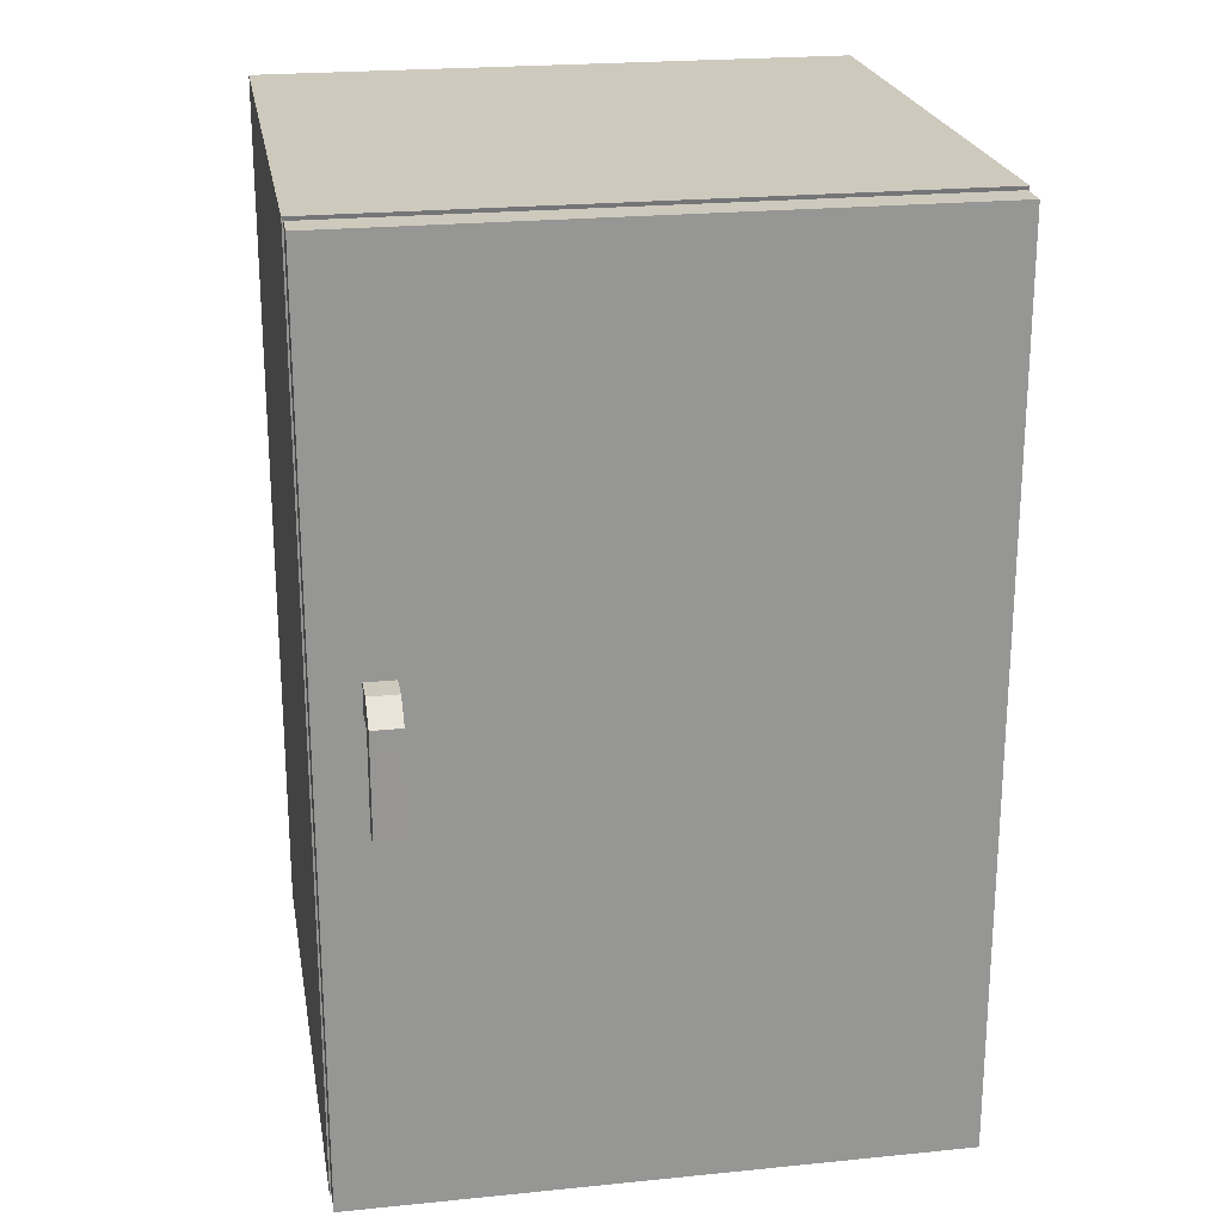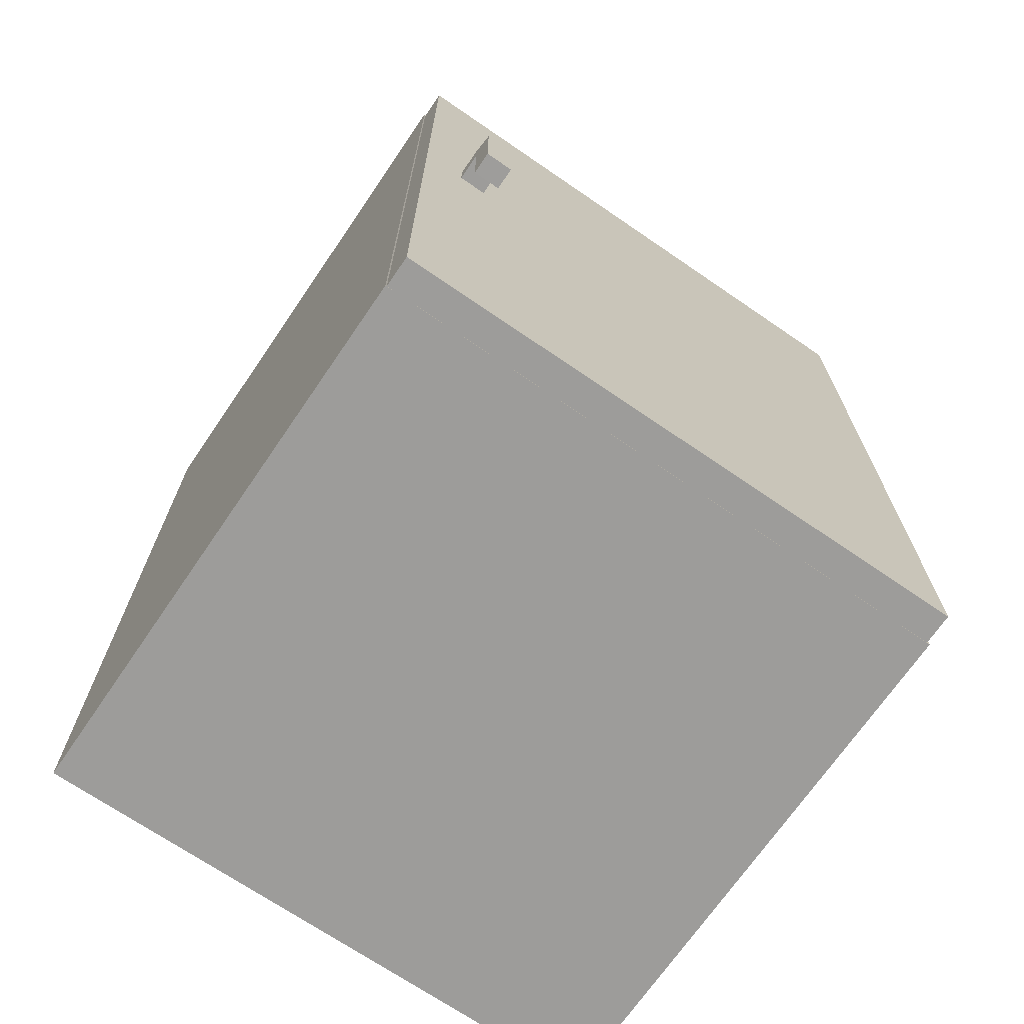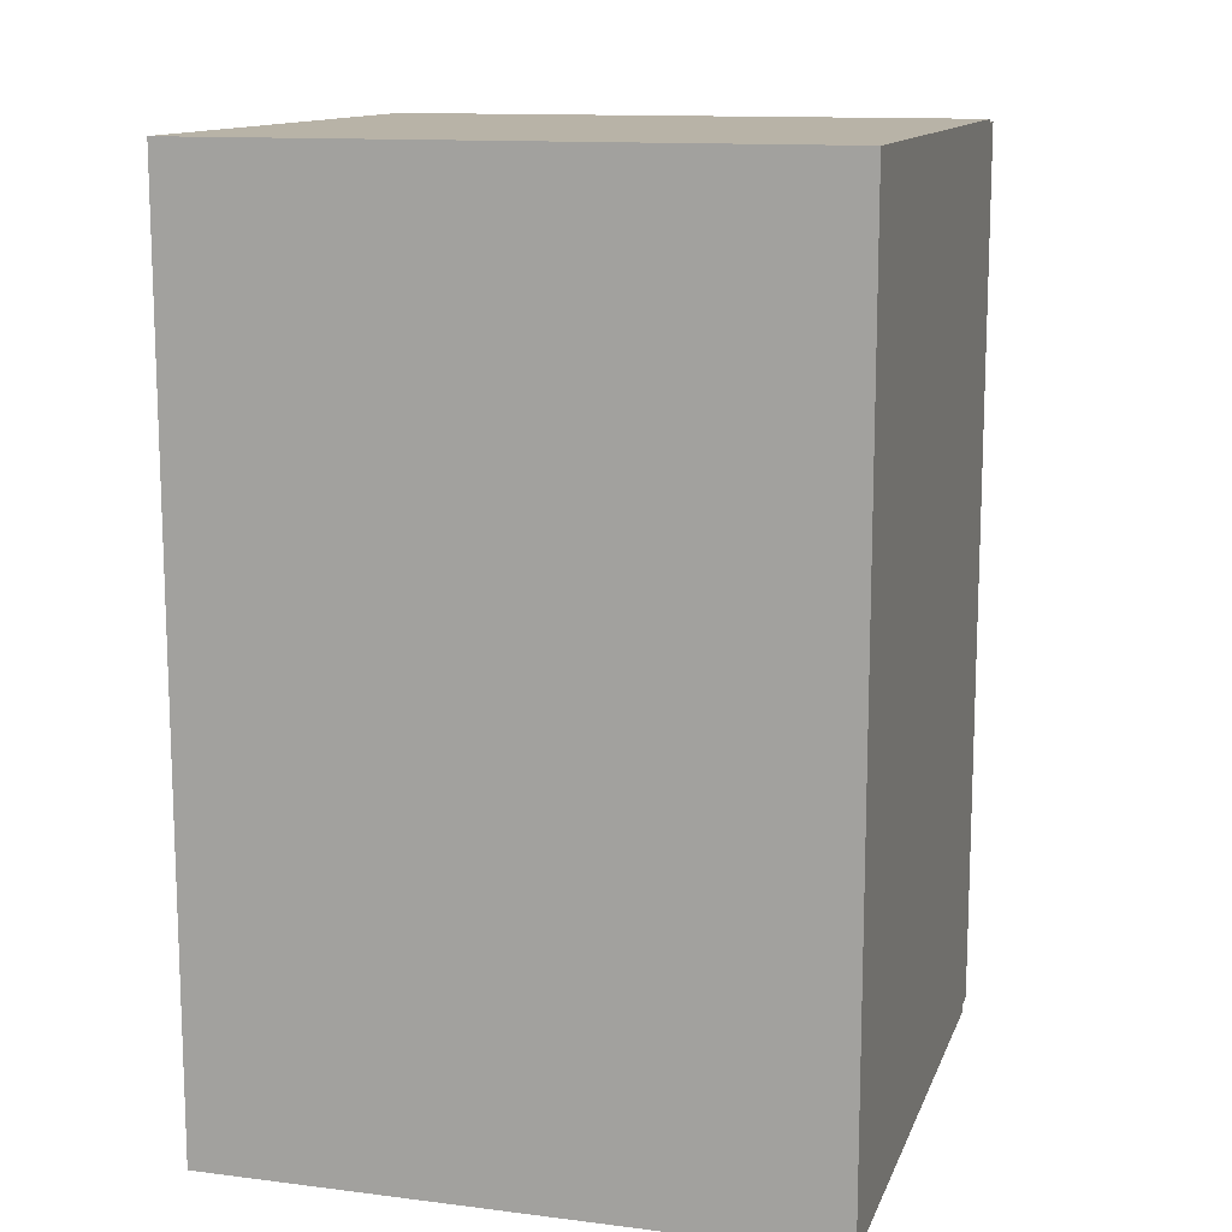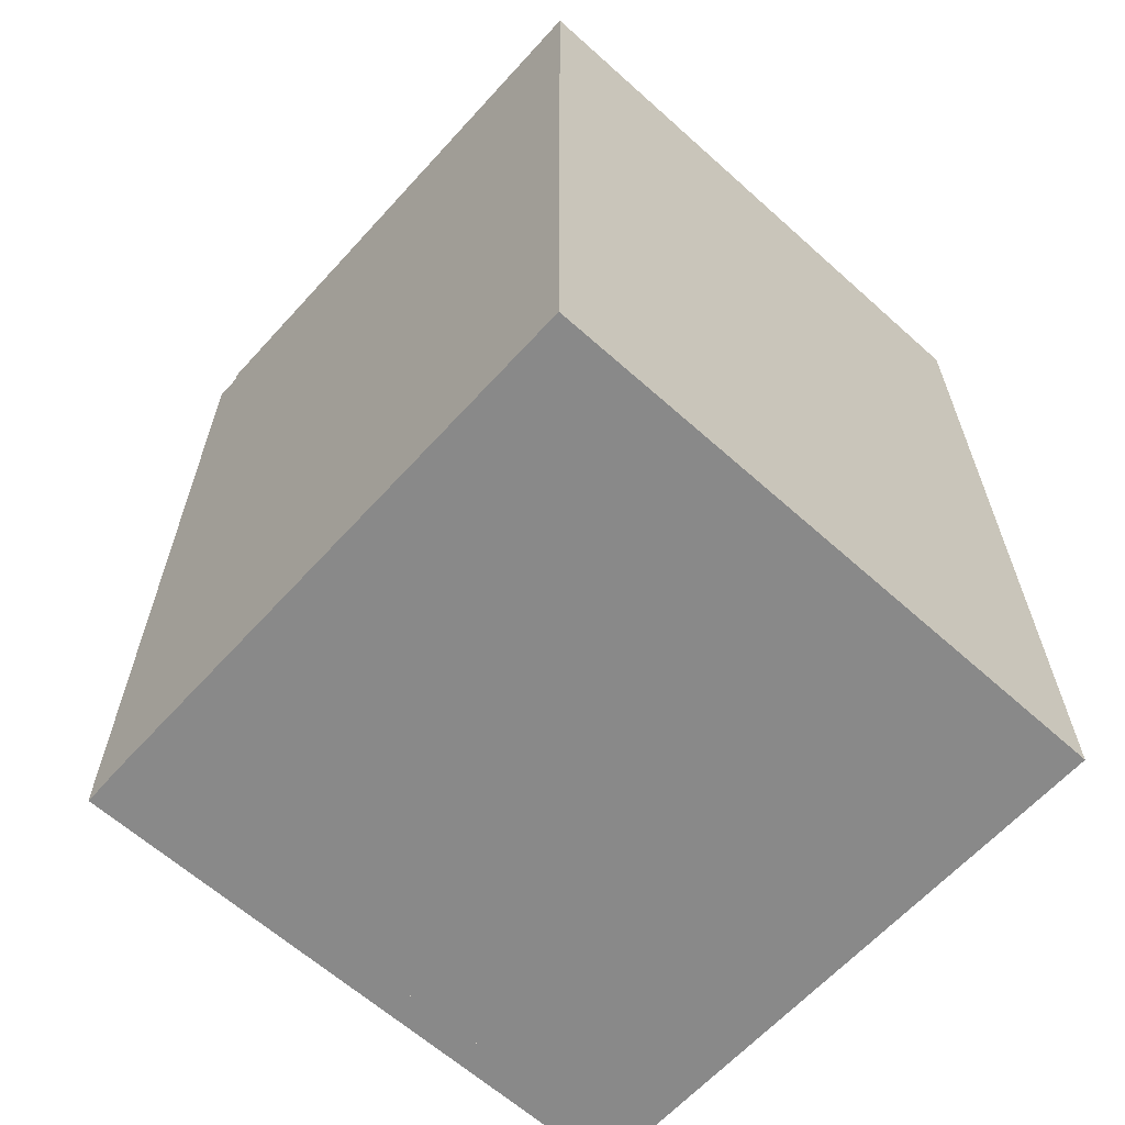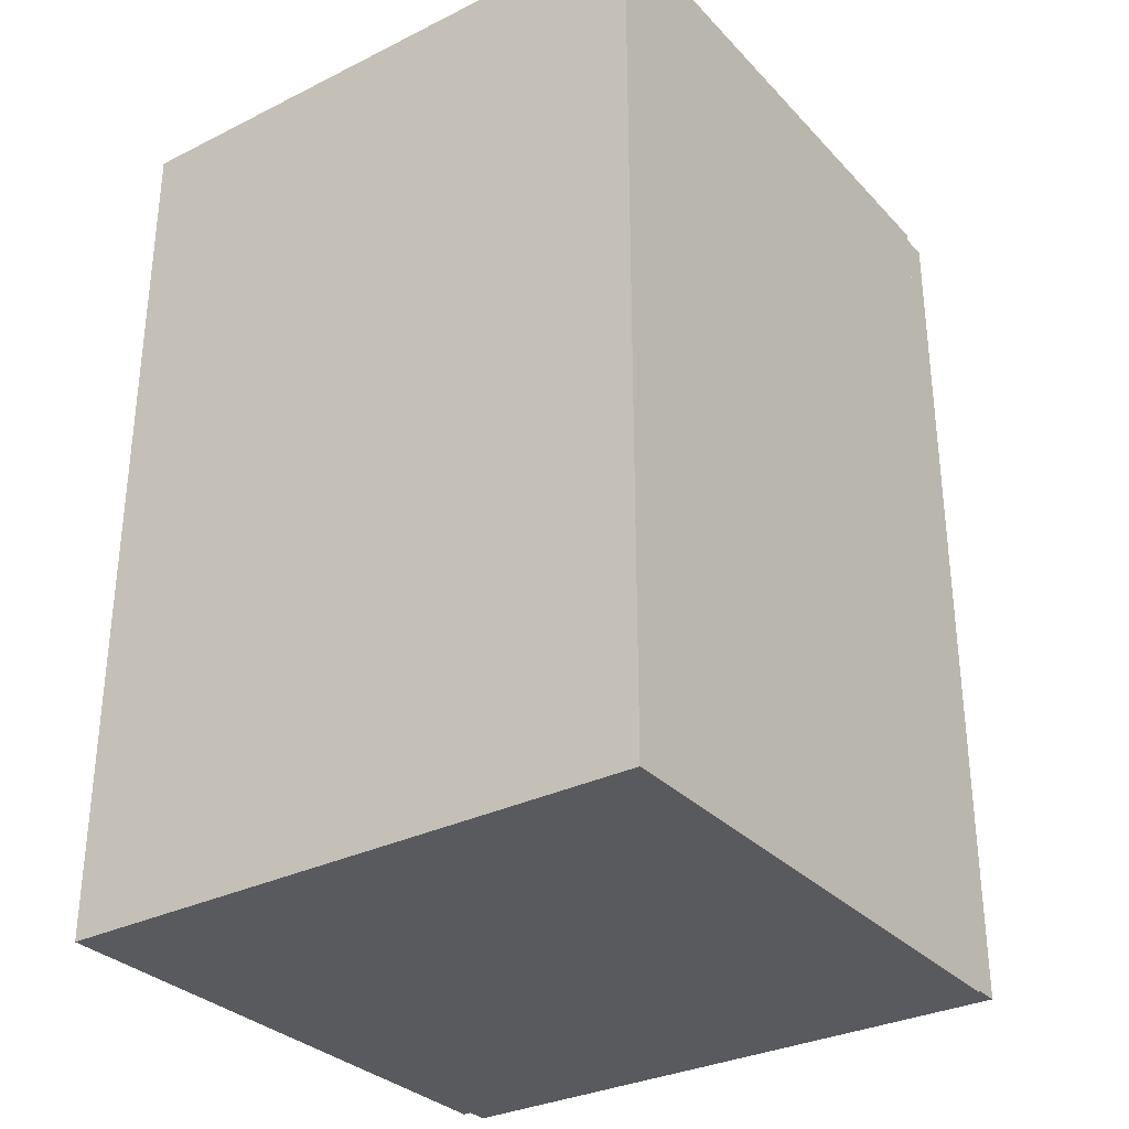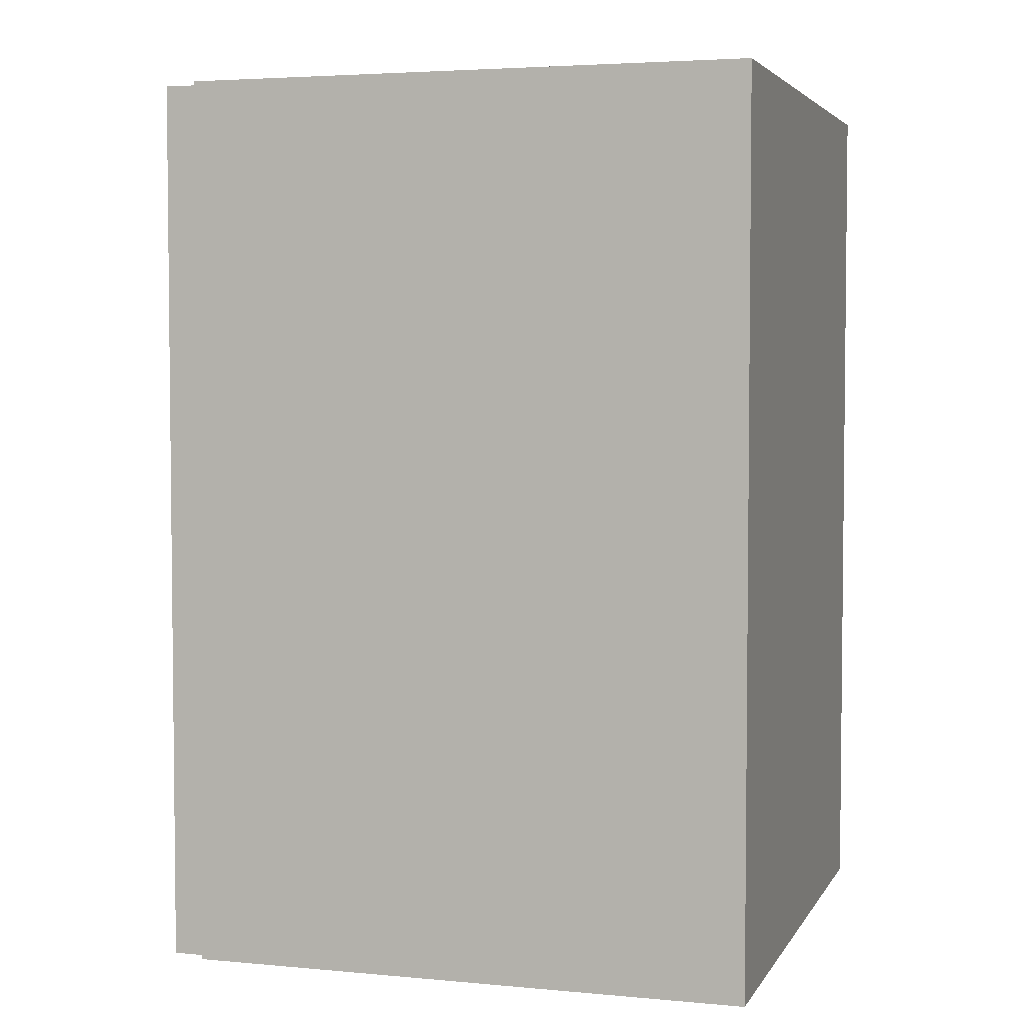
<metadata>
{"format":"obj","ext":"obj","renderer":"f3d","projection":"perspective","resolution":1024,"background":"white","views":[{"elev":22.6,"azim":-9.8,"up":"+Y"},{"elev":-70.3,"azim":-34.4,"up":"+Y"},{"elev":12.8,"azim":-163.9,"up":"+Y"},{"elev":-63.2,"azim":137.8,"up":"+Y"},{"elev":-31.5,"azim":-144.9,"up":"+Y"},{"elev":3.9,"azim":107.2,"up":"+Y"}]}
</metadata>
<code>
v 2 0 -1
v 2 0 0.9
v -0 0 0.9
v 0 0 -1
v 2 3 -1
v 2 3 0.9
v -0 3 0.9
v 0 3 -1
v 1.994 0.01247 0.8975
v 0.00554 0.01247 0.8975
v 1.994 2.988 0.8975
v 0.005539 2.988 0.8975
v 1.994 0.01247 1.002
v 0.00554 0.01247 1.002
v 1.994 2.988 1.002
v 0.005539 2.988 1.002
v 0.25 1.725 0.9985
v 0.153 1.725 0.9985
v 0.25 1.628 0.9985
v 0.153 1.628 0.9985
v 0.25 1.725 1.098
v 0.153 1.725 1.098
v 0.25 1.628 1.098
v 0.153 1.628 1.098
v 0.25 1.66 1.177
v 0.153 1.66 1.177
v 0.25 1.593 1.099
v 0.153 1.593 1.099
v 0.25 1.66 1.177
v 0.153 1.66 1.177
v 0.25 1.593 1.177
v 0.153 1.593 1.177
v 0.25 1.313 1.099
v 0.153 1.313 1.099
v 0.25 1.313 1.178
v 0.153 1.313 1.178
f 2 3 4
f 5 8 7
f 5 6 2
f 7 12 11
f 7 8 4
f 1 4 8
f 3 10 12
f 2 6 11
f 2 9 10
f 12 16 15
f 10 14 16
f 11 15 13
f 9 13 14
f 13 15 16
f 19 20 18
f 19 23 24
f 20 24 22
f 18 22 21
f 17 21 23
f 24 28 26
f 22 26 25
f 23 21 25
f 23 27 28
f 25 26 30
f 30 32 31
f 32 30 28
f 31 27 29
f 28 34 36
f 33 35 36
f 27 31 35
f 32 36 35
f 27 33 34
f 1 2 4
f 6 5 7
f 1 5 2
f 6 7 11
f 3 7 4
f 5 1 8
f 7 3 12
f 9 2 11
f 3 2 10
f 11 12 15
f 12 10 16
f 9 11 13
f 10 9 14
f 14 13 16
f 17 19 18
f 20 19 24
f 18 20 22
f 17 18 21
f 19 17 23
f 22 24 26
f 21 22 25
f 27 23 25
f 24 23 28
f 29 25 30
f 29 30 31
f 32 28 36
f 34 33 36
f 33 27 35
f 31 32 35
f 28 27 34

</code>
